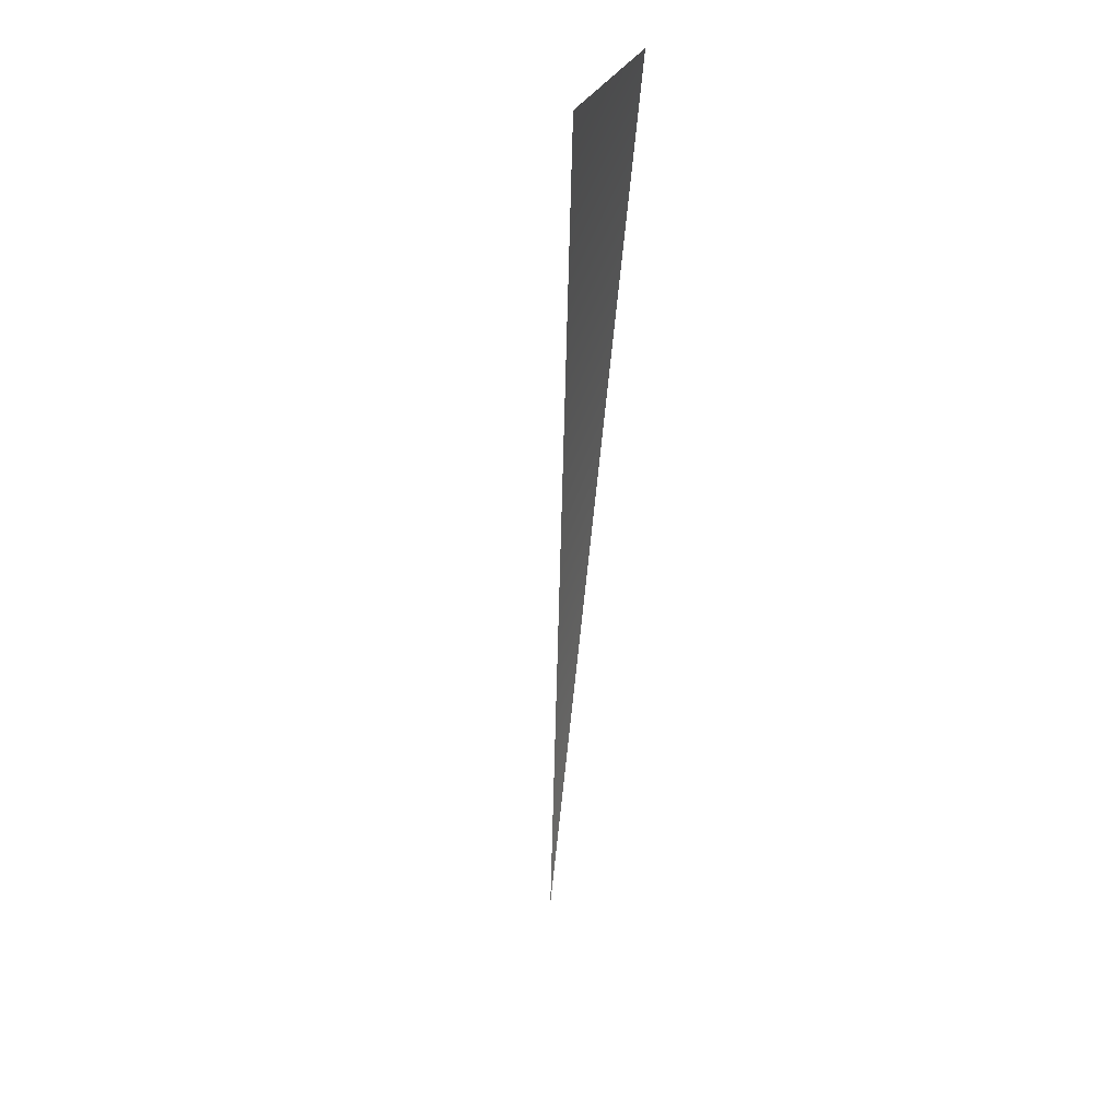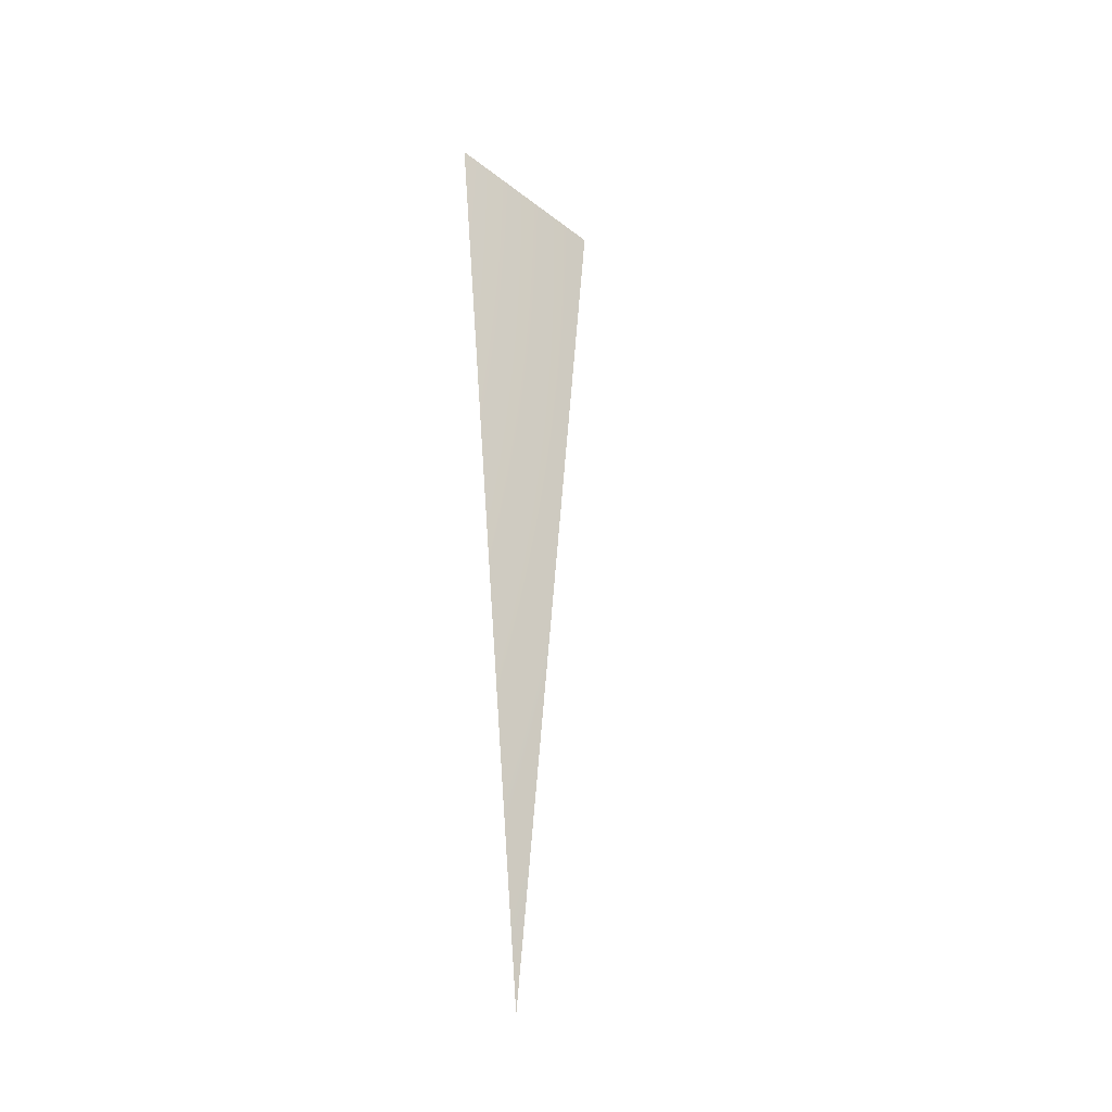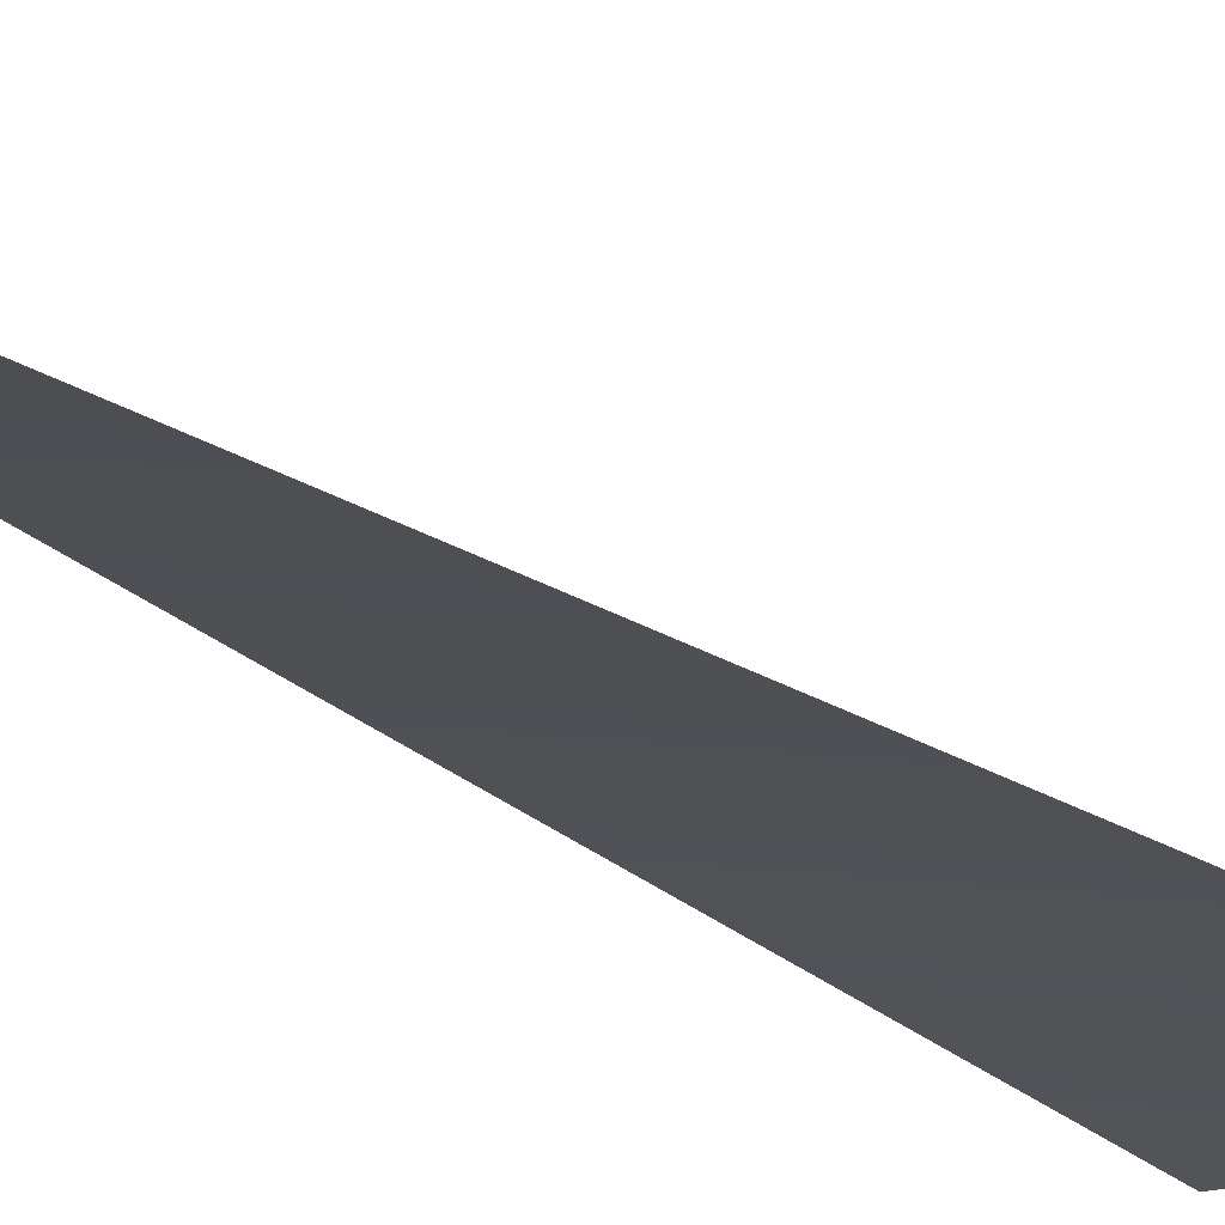
<metadata>
{"format":"obj","ext":"obj","renderer":"f3d","projection":"perspective","resolution":1024,"background":"white","views":[{"elev":25.3,"azim":-69.2,"up":"+Z"},{"elev":-27.9,"azim":135.0,"up":"+Z"},{"elev":-14.1,"azim":-149.8,"up":"+Y"}]}
</metadata>
<code>
v -2.274e-12 8035 1598
v -311.8 8035 1567
v -0.002789 8192 0.01402
v -1.819e-12 8192 0.0143
f 1 2 3
f 1 3 4

</code>
